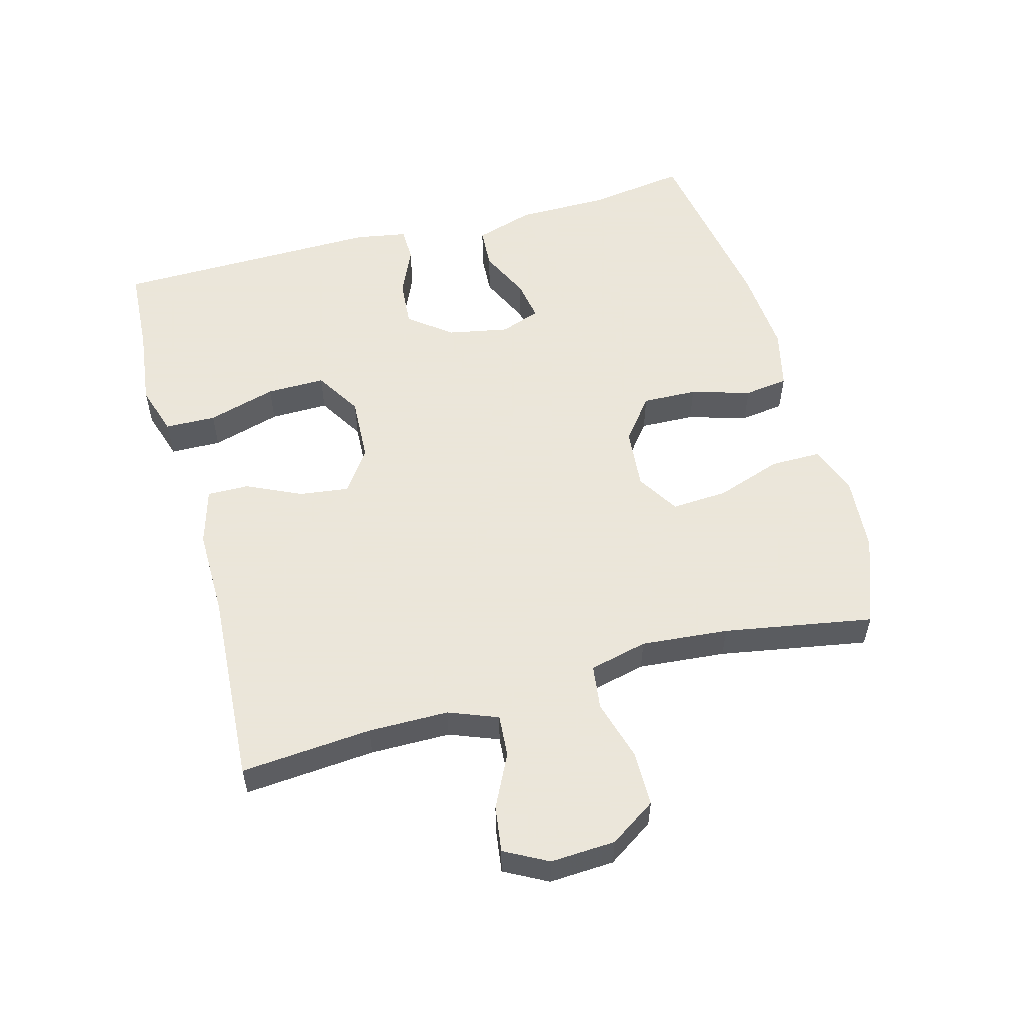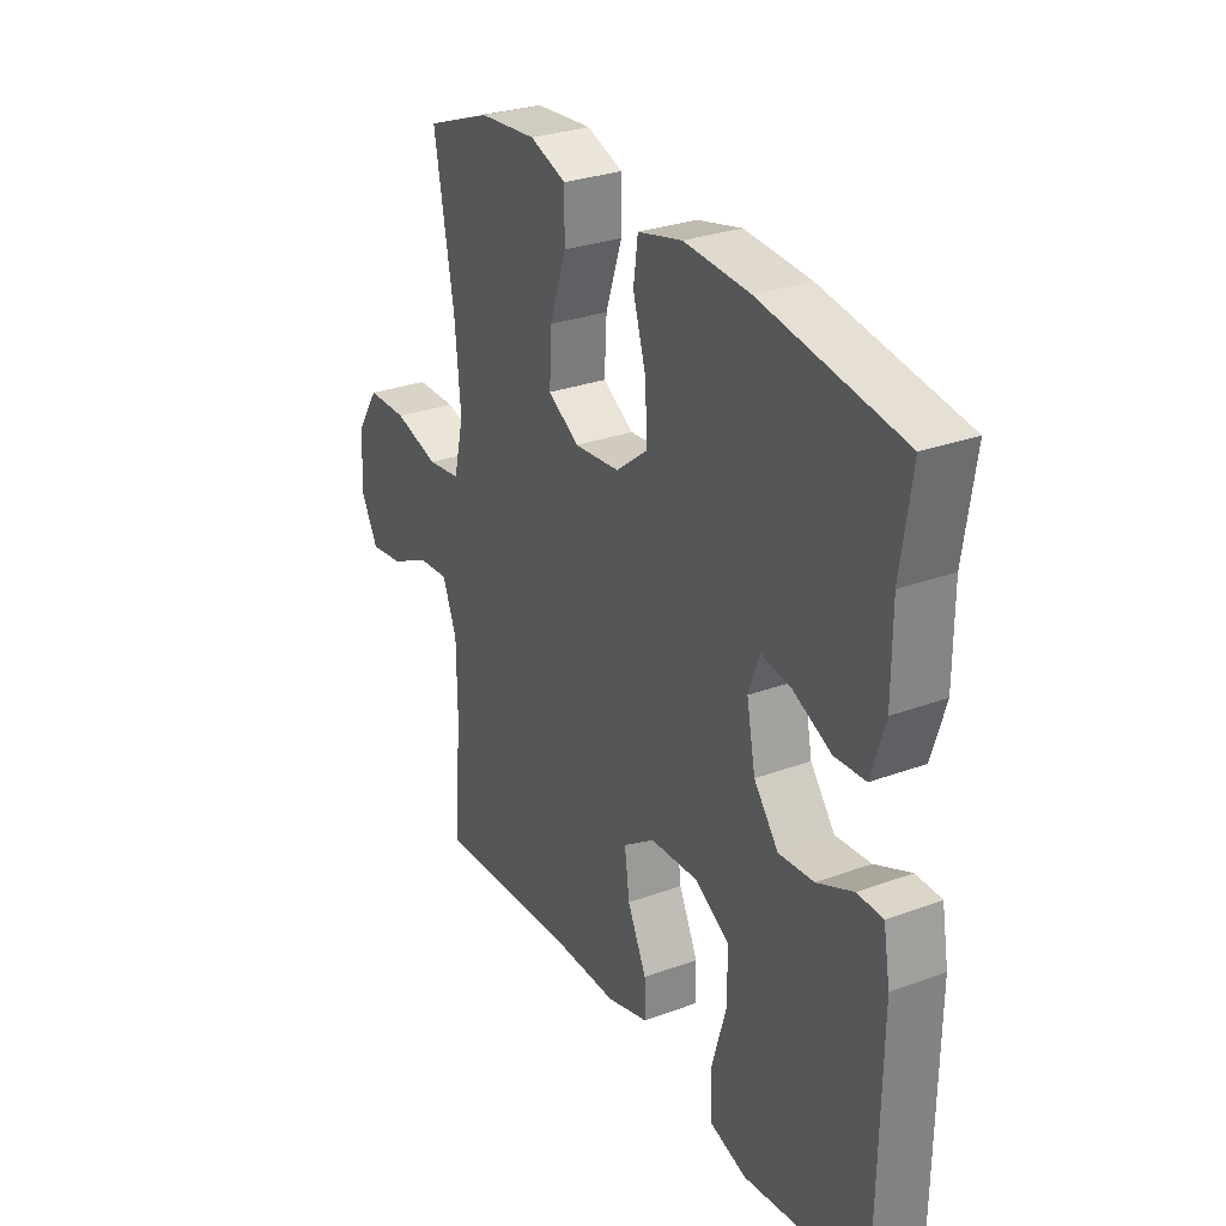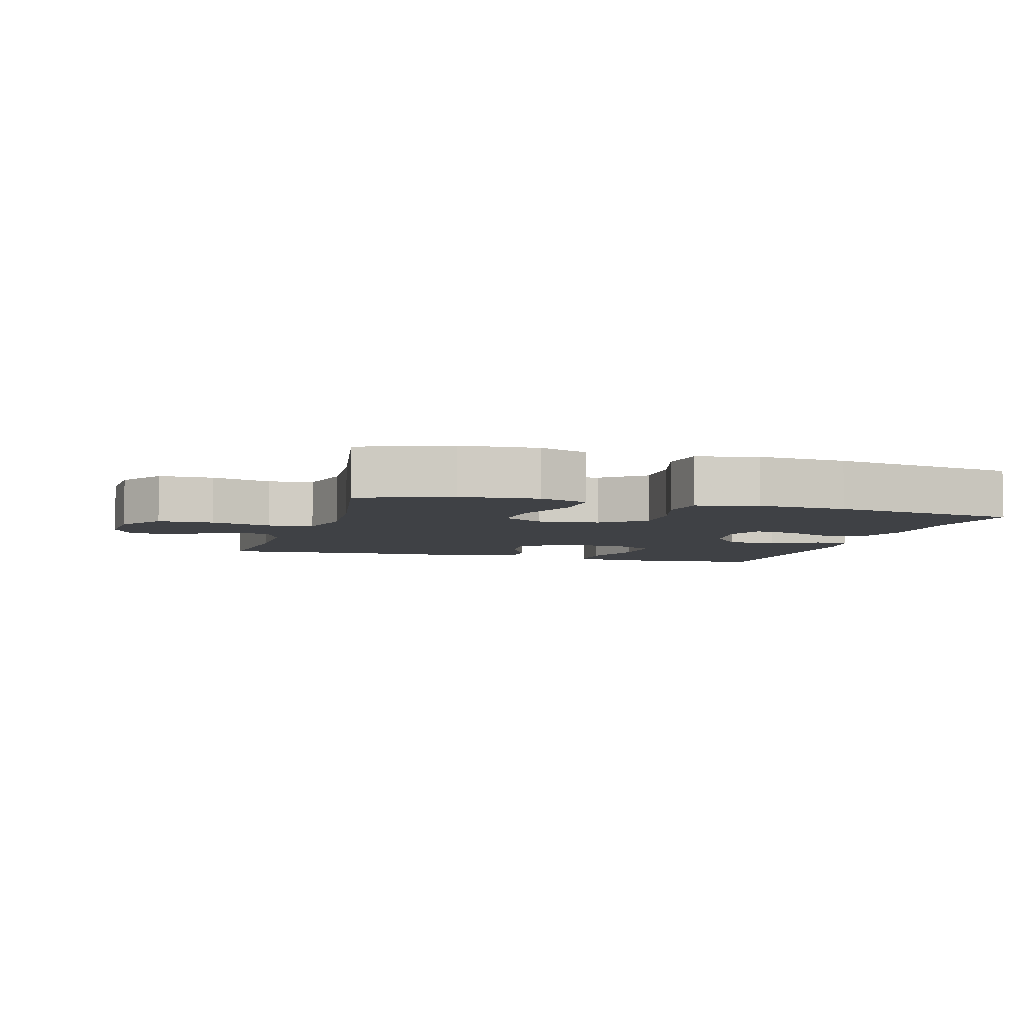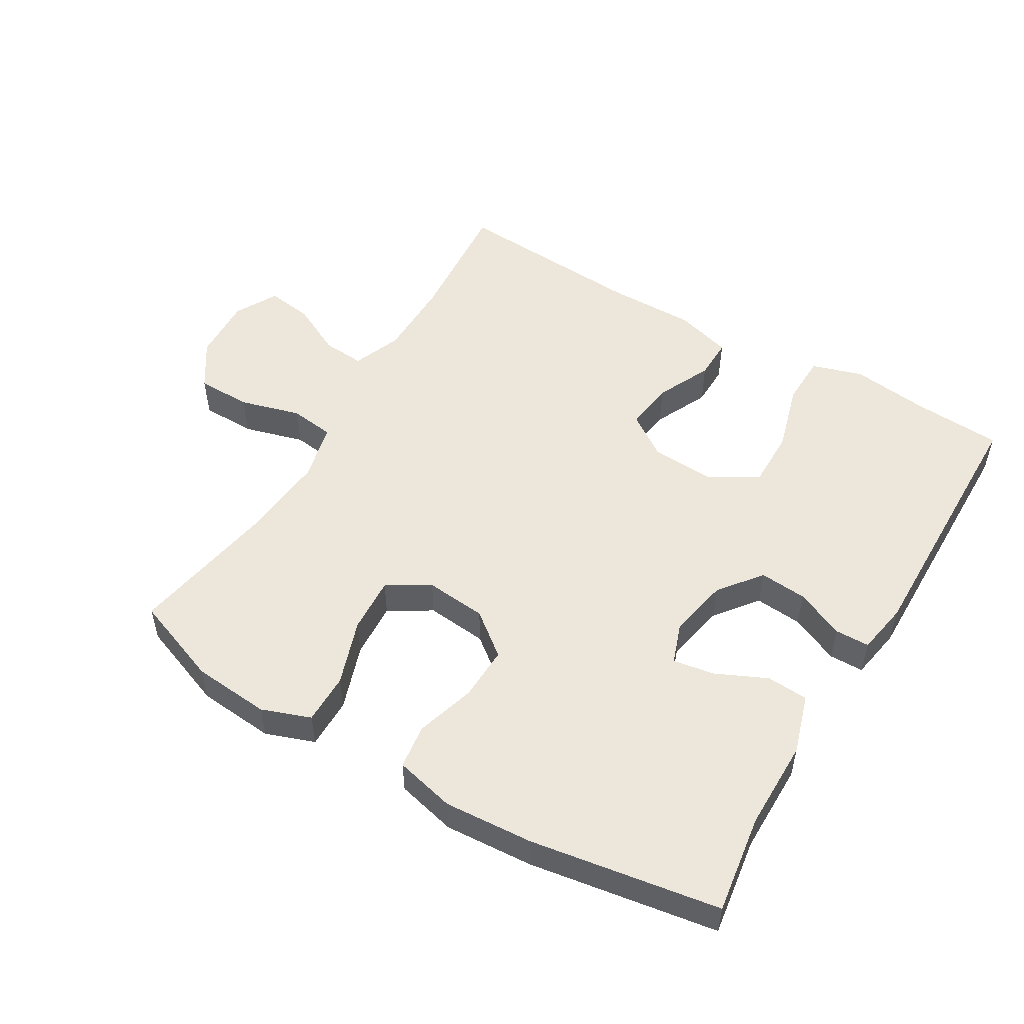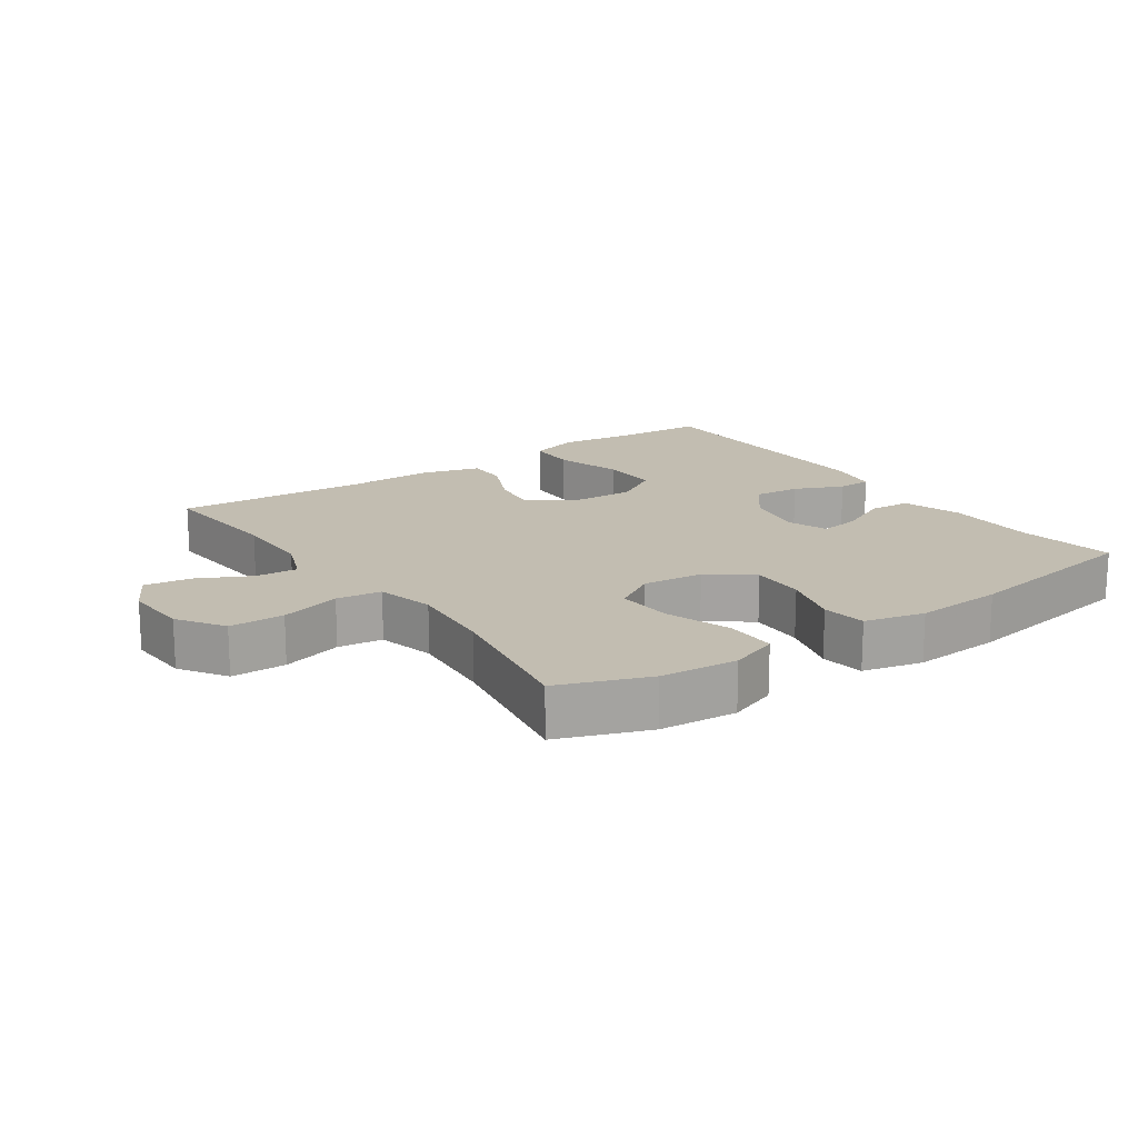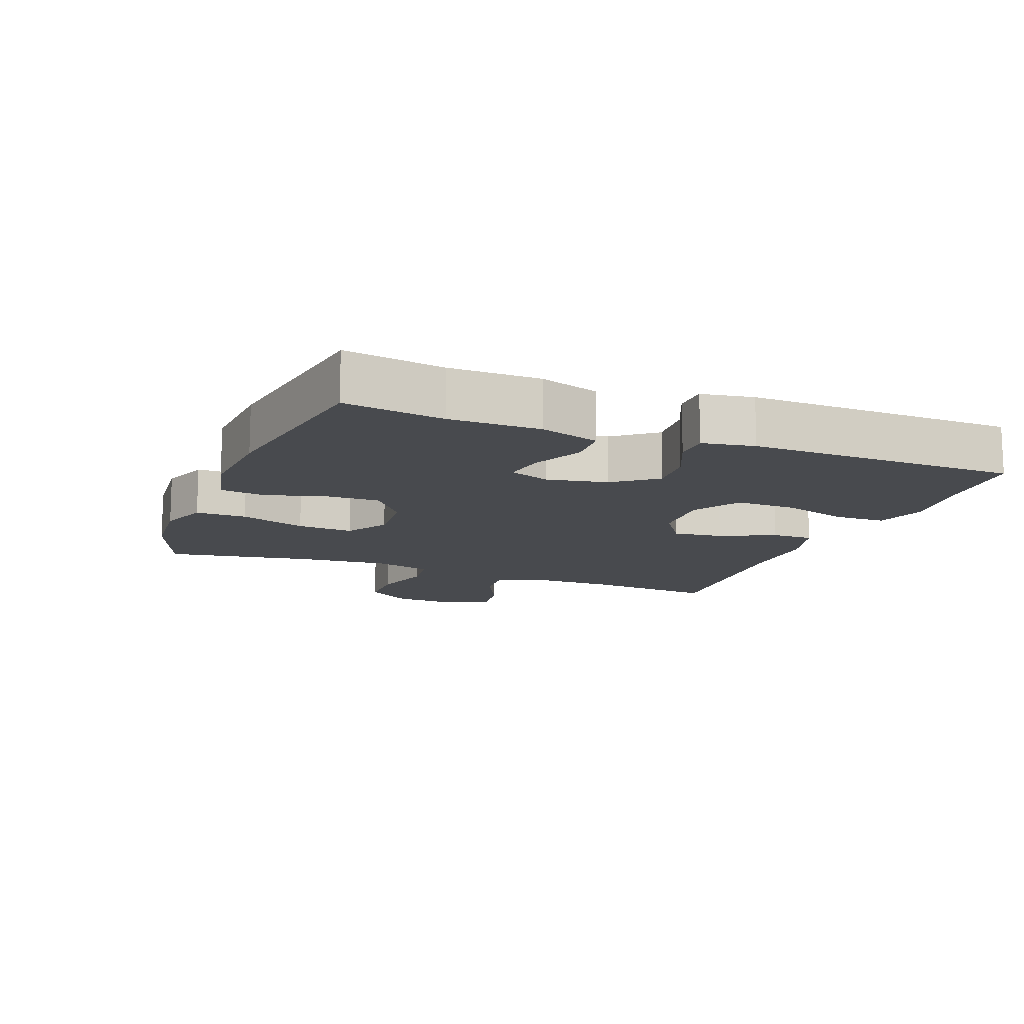
<metadata>
{"format":"obj","ext":"obj","renderer":"f3d","projection":"perspective","resolution":1024,"background":"white","views":[{"elev":55.0,"azim":-105.4,"up":"+Y"},{"elev":29.1,"azim":61.3,"up":"+Z"},{"elev":-5.5,"azim":-16.5,"up":"+Y"},{"elev":52.0,"azim":30.7,"up":"+Y"},{"elev":16.8,"azim":-34.9,"up":"+Y"},{"elev":-13.1,"azim":68.6,"up":"+Y"}]}
</metadata>
<code>
v 0.5 0.07 0.5
v 0.478 0.07 0.35
v 0.478 0.07 0.213
v 0.45 0.07 0.123
v 0.387 0.07 0.119
v 0.309 0.07 0.155
v 0.247 0.07 0.165
v 0.225 0.07 0.104
v 0.243 0.07 0.012
v 0.293 0.07 -0.052
v 0.365 0.07 -0.046
v 0.439 0.07 -0.013
v 0.491 0.07 -0.014
v 0.505 0.07 -0.093
v 0.5 0.07 -0.5
v 0.367 0.07 -0.508
v 0.247 0.07 -0.523
v 0.17 0.07 -0.499
v 0.168 0.07 -0.422
v 0.198 0.07 -0.318
v 0.199 0.07 -0.229
v 0.128 0.07 -0.186
v 0.029 0.07 -0.191
v -0.036 0.07 -0.236
v -0.026 0.07 -0.311
v 0.013 0.07 -0.394
v 0.014 0.07 -0.457
v -0.072 0.07 -0.482
v -0.206 0.07 -0.481
v -0.5 0.07 -0.5
v -0.484 0.07 -0.302
v -0.485 0.07 -0.181
v -0.514 0.07 -0.107
v -0.578 0.07 -0.112
v -0.658 0.07 -0.152
v -0.728 0.07 -0.162
v -0.763 0.07 -0.097
v -0.758 0.07 0.001
v -0.712 0.07 0.071
v -0.629 0.07 0.072
v -0.537 0.07 0.046
v -0.469 0.07 0.055
v -0.448 0.07 0.143
v -0.46 0.07 0.275
v -0.5 0.07 0.5
v -0.365 0.07 0.551
v -0.248 0.07 0.561
v -0.174 0.07 0.534
v -0.174 0.07 0.457
v -0.208 0.07 0.357
v -0.213 0.07 0.272
v -0.149 0.07 0.233
v -0.056 0.07 0.242
v 0.009 0.07 0.293
v 0.006 0.07 0.376
v -0.021 0.07 0.466
v -0.012 0.07 0.533
v 0.079 0.07 0.555
v 0.214 0.07 0.546
v 0.5 0 0.5
v 0.478 0 0.35
v 0.478 0 0.213
v 0.45 0 0.123
v 0.387 0 0.119
v 0.309 0 0.155
v 0.247 0 0.165
v 0.225 0 0.104
v 0.243 0 0.012
v 0.293 0 -0.052
v 0.365 0 -0.046
v 0.439 0 -0.013
v 0.491 0 -0.014
v 0.505 0 -0.093
v 0.5 0 -0.5
v 0.367 0 -0.508
v 0.247 0 -0.523
v 0.17 0 -0.499
v 0.168 0 -0.422
v 0.198 0 -0.318
v 0.199 0 -0.229
v 0.128 0 -0.186
v 0.029 0 -0.191
v -0.036 0 -0.236
v -0.026 0 -0.311
v 0.013 0 -0.394
v 0.014 0 -0.457
v -0.072 0 -0.482
v -0.206 0 -0.481
v -0.5 0 -0.5
v -0.484 0 -0.302
v -0.485 0 -0.181
v -0.514 0 -0.107
v -0.578 0 -0.112
v -0.658 0 -0.152
v -0.728 0 -0.162
v -0.763 0 -0.097
v -0.758 0 0.001
v -0.712 0 0.071
v -0.629 0 0.072
v -0.537 0 0.046
v -0.469 0 0.055
v -0.448 0 0.143
v -0.46 0 0.275
v -0.5 0 0.5
v -0.365 0 0.551
v -0.248 0 0.561
v -0.174 0 0.534
v -0.174 0 0.457
v -0.208 0 0.357
v -0.213 0 0.272
v -0.149 0 0.233
v -0.056 0 0.242
v 0.009 0 0.293
v 0.006 0 0.376
v -0.021 0 0.466
v -0.012 0 0.533
v 0.079 0 0.555
v 0.214 0 0.546
f 58 59 1 2
f 55 56 57 58
f 54 55 58 2
f 53 54 2 3
f 52 53 3
f 47 48 49 50
f 47 50 51
f 44 45 46 47
f 43 44 47 51
f 42 43 51 52
f 38 39 40 41
f 38 41 42
f 37 38 42
f 34 35 36 37
f 33 34 37 42
f 32 33 42 52
f 29 30 31
f 25 26 27 28
f 24 25 28 29
f 17 18 19 20
f 16 17 20 21
f 15 16 21
f 14 15 21
f 11 12 13 14
f 10 11 14 21
f 9 10 21 22
f 3 4 5 6
f 3 6 7
f 52 3 7
f 32 52 7 8
f 24 29 31 32
f 23 24 32 8
f 8 9 22 23
f 61 60 118 117
f 117 116 115 114
f 61 117 114 113
f 62 61 113 112
f 62 112 111
f 109 108 107 106
f 110 109 106
f 106 105 104 103
f 110 106 103 102
f 111 110 102 101
f 100 99 98 97
f 101 100 97
f 101 97 96
f 96 95 94 93
f 101 96 93 92
f 111 101 92 91
f 90 89 88
f 87 86 85 84
f 88 87 84 83
f 79 78 77 76
f 80 79 76 75
f 80 75 74
f 80 74 73
f 73 72 71 70
f 80 73 70 69
f 81 80 69 68
f 65 64 63 62
f 66 65 62
f 66 62 111
f 67 66 111 91
f 91 90 88 83
f 67 91 83 82
f 82 81 68 67
f 1 60 61 2
f 2 61 62 3
f 3 62 63 4
f 4 63 64 5
f 5 64 65 6
f 6 65 66 7
f 7 66 67 8
f 8 67 68 9
f 9 68 69 10
f 10 69 70 11
f 11 70 71 12
f 12 71 72 13
f 13 72 73 14
f 14 73 74 15
f 15 74 75 16
f 16 75 76 17
f 17 76 77 18
f 18 77 78 19
f 19 78 79 20
f 20 79 80 21
f 21 80 81 22
f 22 81 82 23
f 23 82 83 24
f 24 83 84 25
f 25 84 85 26
f 26 85 86 27
f 27 86 87 28
f 28 87 88 29
f 29 88 89 30
f 30 89 90 31
f 31 90 91 32
f 32 91 92 33
f 33 92 93 34
f 34 93 94 35
f 35 94 95 36
f 36 95 96 37
f 37 96 97 38
f 38 97 98 39
f 39 98 99 40
f 40 99 100 41
f 41 100 101 42
f 42 101 102 43
f 43 102 103 44
f 44 103 104 45
f 45 104 105 46
f 46 105 106 47
f 47 106 107 48
f 48 107 108 49
f 49 108 109 50
f 50 109 110 51
f 51 110 111 52
f 52 111 112 53
f 53 112 113 54
f 54 113 114 55
f 55 114 115 56
f 56 115 116 57
f 57 116 117 58
f 58 117 118 59
f 59 118 60 1

</code>
